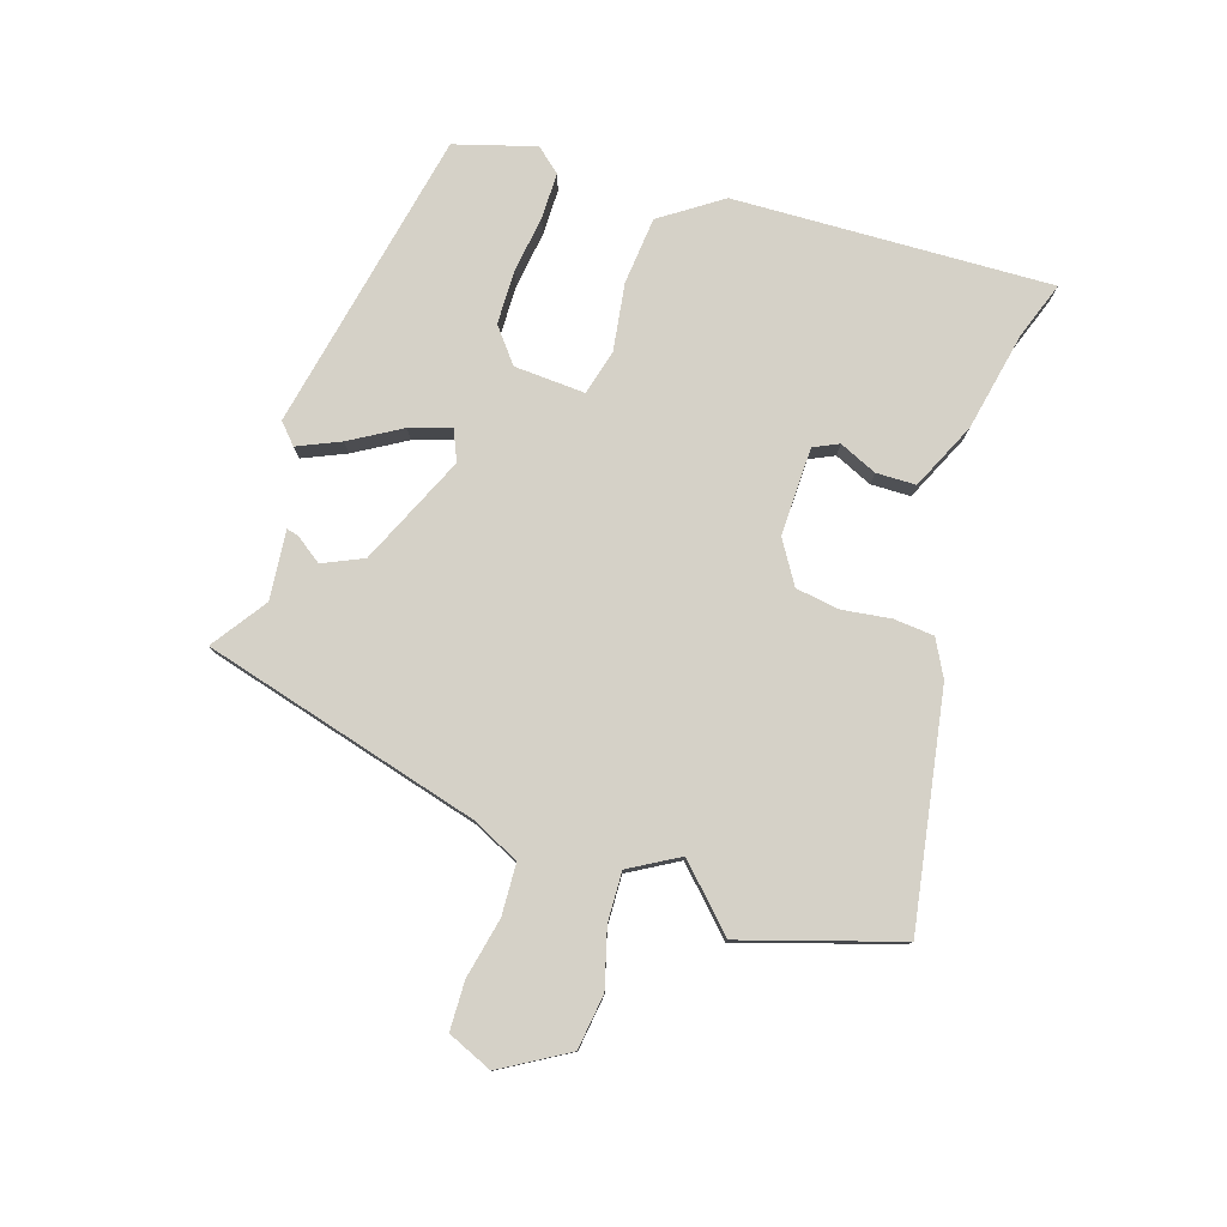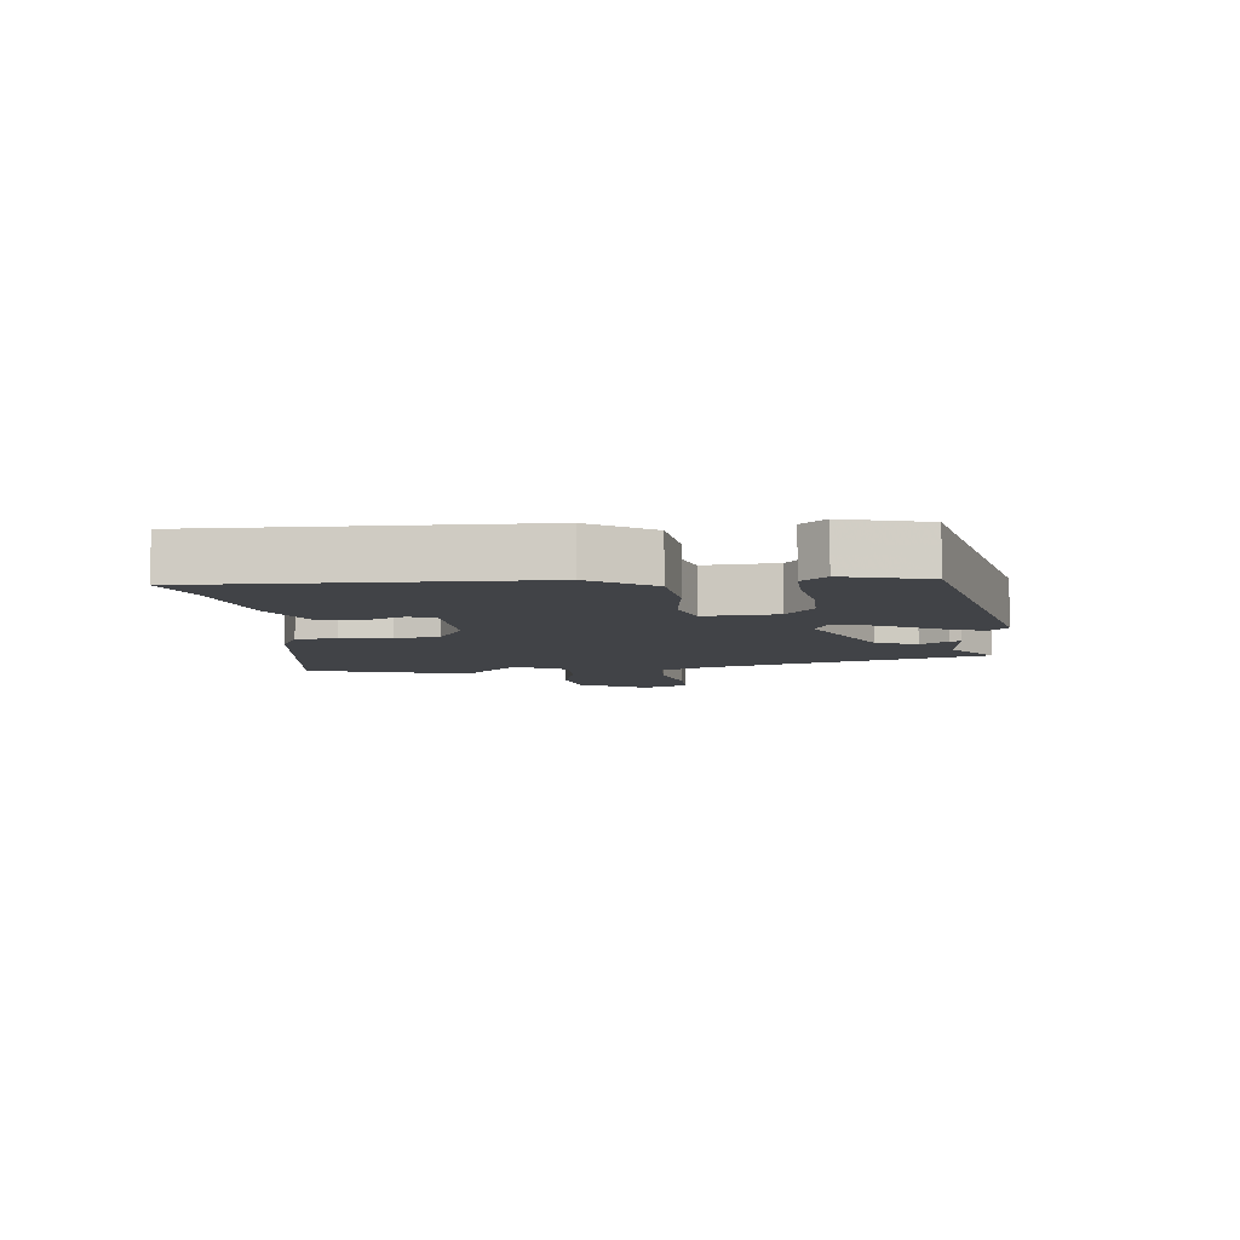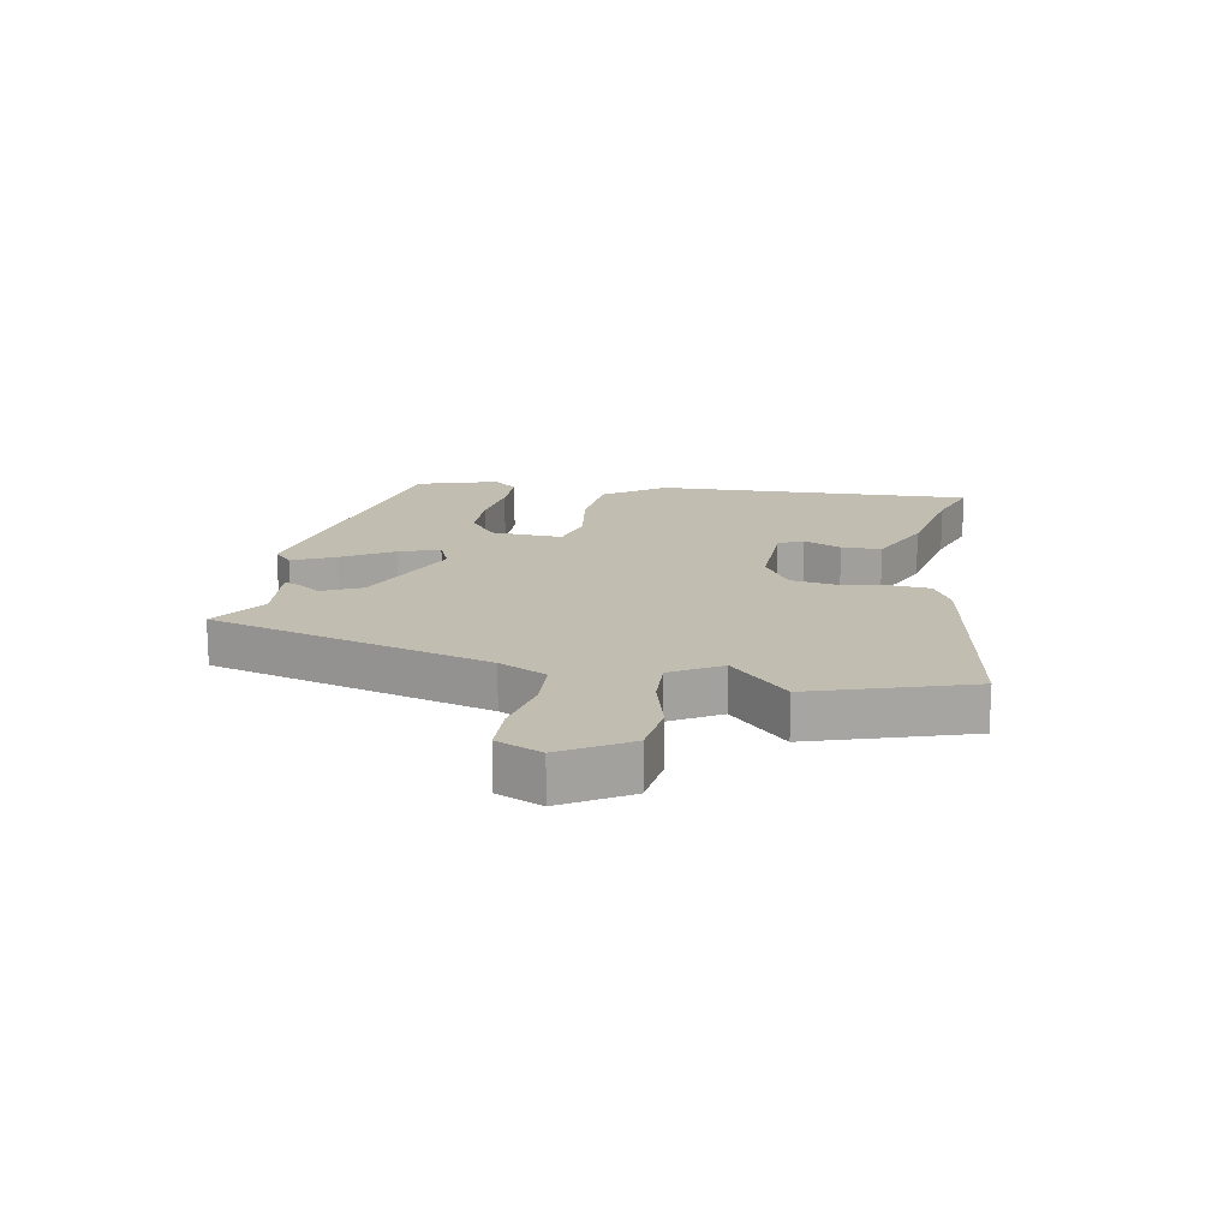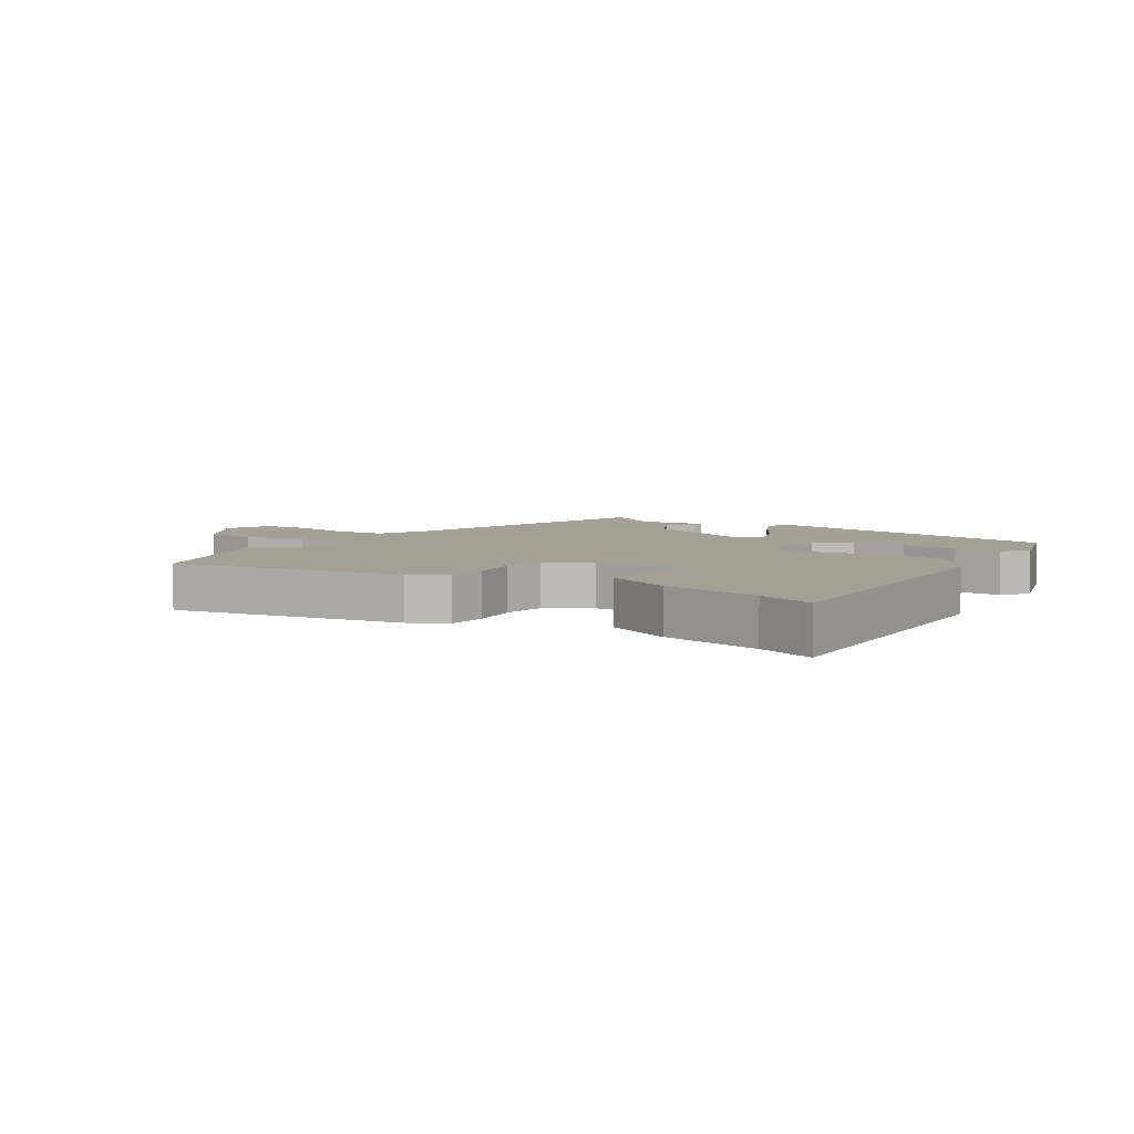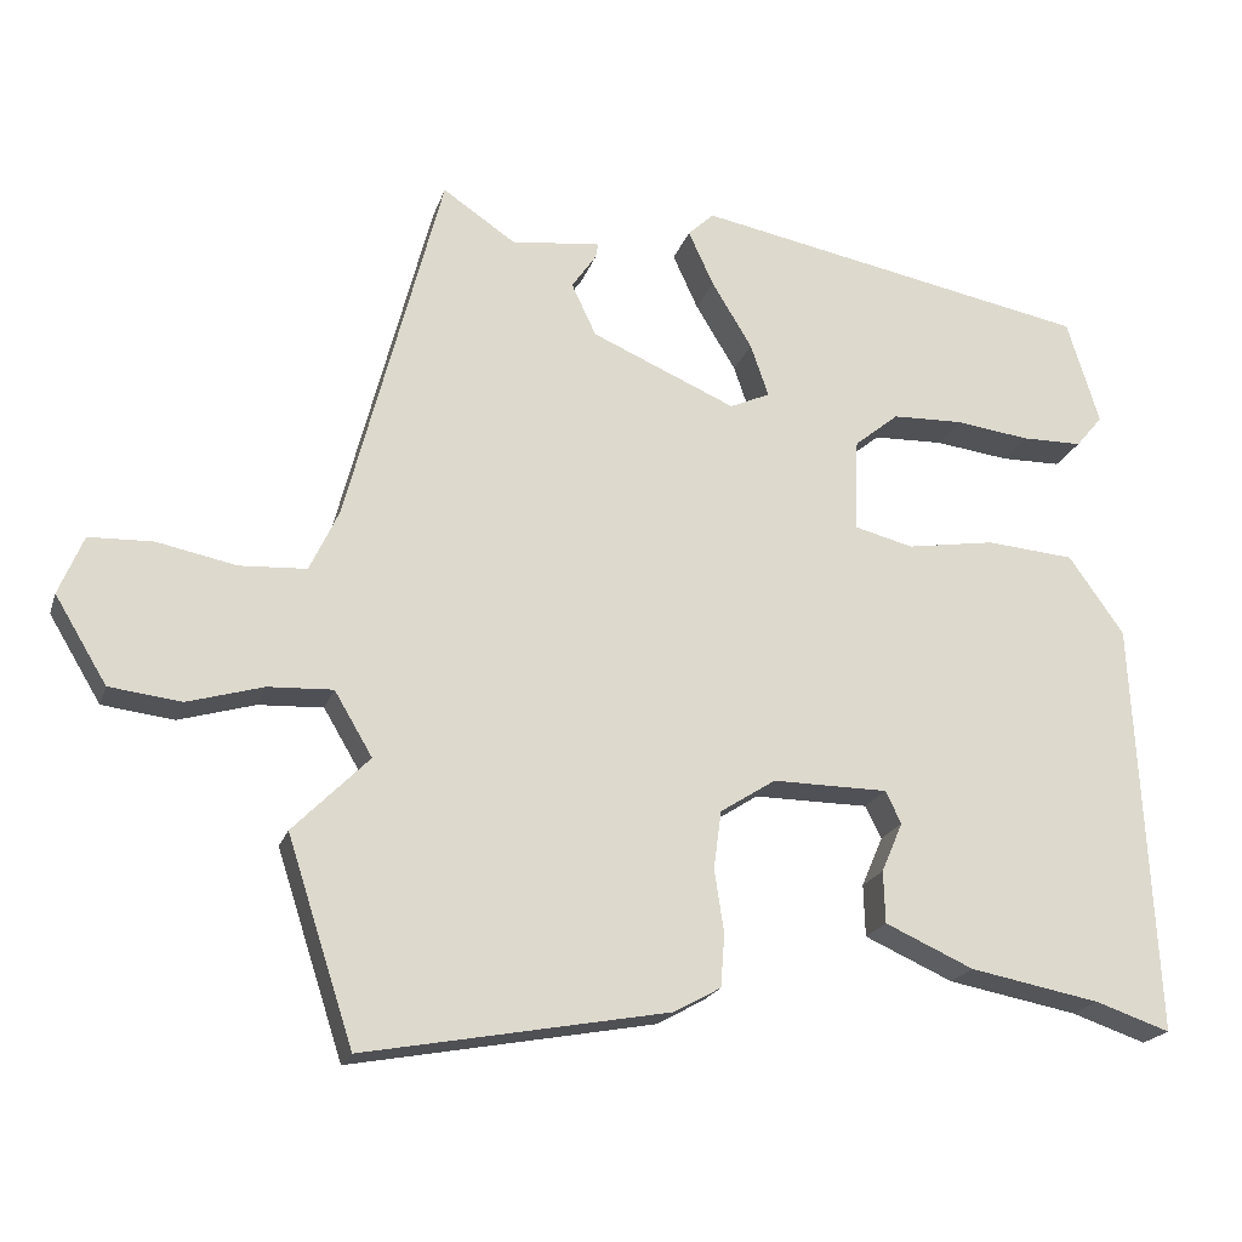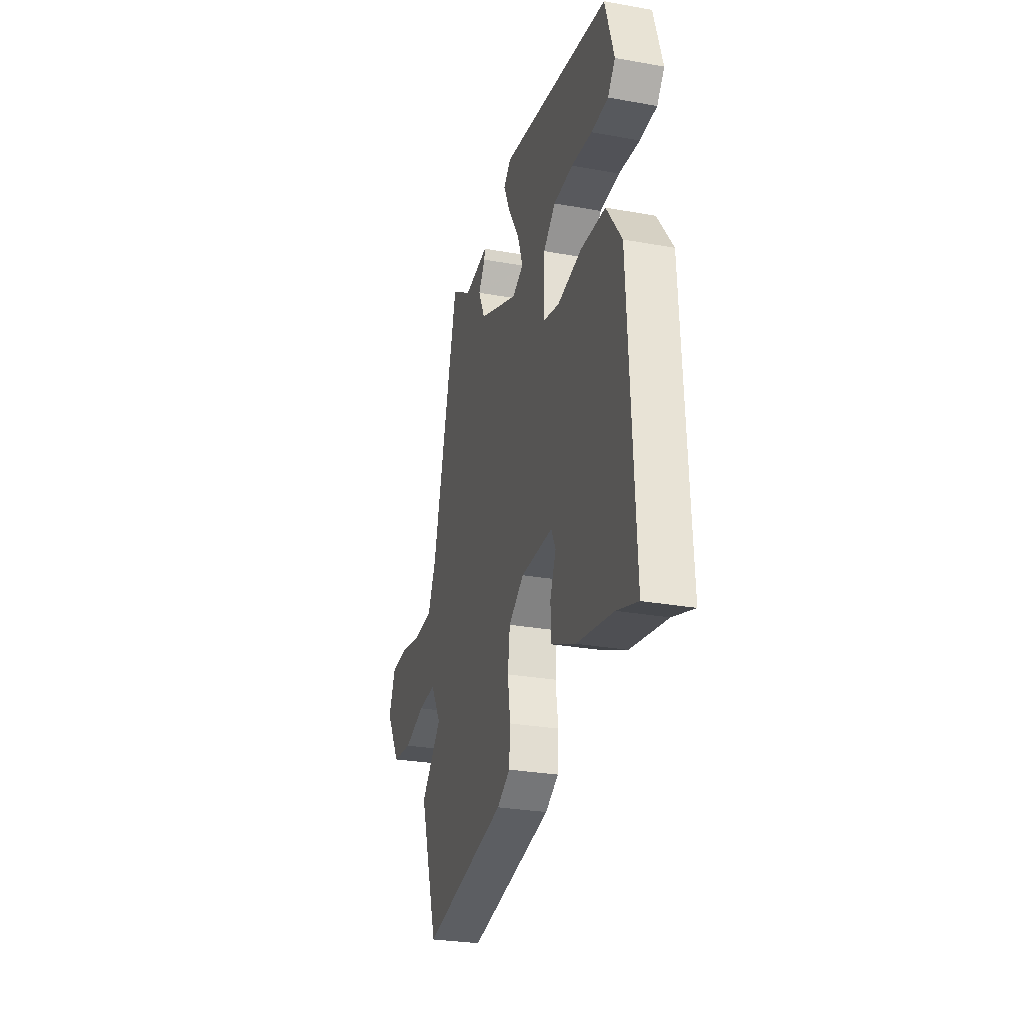
<metadata>
{"format":"obj","ext":"obj","renderer":"f3d","projection":"perspective","resolution":1024,"background":"white","views":[{"elev":78.8,"azim":108.6,"up":"+Y"},{"elev":-7.1,"azim":-82.2,"up":"+Y"},{"elev":16.8,"azim":100.9,"up":"+Y"},{"elev":5.8,"azim":-146.3,"up":"+Y"},{"elev":-20.3,"azim":164.1,"up":"+Z"},{"elev":-28.4,"azim":-105.1,"up":"+Z"}]}
</metadata>
<code>
v 0.382 0.07 0.522
v 0.502 0.07 0.059
v 0.539 0.07 -0.02
v 0.624 0.07 -0.025
v 0.724 0.07 -0.005
v 0.805 0.07 -0.008
v 0.836 0.07 -0.083
v 0.77 0.07 -0.192
v 0.679 0.07 -0.203
v 0.583 0.07 -0.175
v 0.501 0.07 -0.171
v 0.453 0.07 -0.252
v 0.549 0.07 -0.349
v 0.465 0.07 -0.607
v 0.081 0.07 -0.536
v 0.021 0.07 -0.503
v 0.016 0.07 -0.436
v 0.028 0.07 -0.356
v 0.018 0.07 -0.283
v -0.052 0.07 -0.238
v -0.198 0.07 -0.239
v -0.218 0.07 -0.28
v -0.191 0.07 -0.343
v -0.193 0.07 -0.409
v -0.305 0.07 -0.459
v -0.47 0.07 -0.49
v -0.565 0.07 -0.522
v -0.539 0.07 0.005
v -0.469 0.07 0.104
v -0.357 0.07 0.113
v -0.245 0.07 0.095
v -0.17 0.07 0.114
v -0.175 0.07 0.232
v -0.231 0.07 0.278
v -0.32 0.07 0.281
v -0.415 0.07 0.269
v -0.492 0.07 0.27
v -0.526 0.07 0.311
v -0.485 0.07 0.444
v 0.019 0.07 0.539
v 0.052 0.07 0.508
v 0.02 0.07 0.438
v -0.031 0.07 0.354
v -0.054 0.07 0.287
v -0.003 0.07 0.264
v 0.18 0.07 0.343
v 0.211 0.07 0.409
v 0.18 0.07 0.454
v 0.176 0.07 0.473
v 0.29 0.07 0.46
v 0.382 0 0.522
v 0.502 0 0.059
v 0.539 0 -0.02
v 0.624 0 -0.025
v 0.724 0 -0.005
v 0.805 0 -0.008
v 0.836 0 -0.083
v 0.77 0 -0.192
v 0.679 0 -0.203
v 0.583 0 -0.175
v 0.501 0 -0.171
v 0.453 0 -0.252
v 0.549 0 -0.349
v 0.465 0 -0.607
v 0.081 0 -0.536
v 0.021 0 -0.503
v 0.016 0 -0.436
v 0.028 0 -0.356
v 0.018 0 -0.283
v -0.052 0 -0.238
v -0.198 0 -0.239
v -0.218 0 -0.28
v -0.191 0 -0.343
v -0.193 0 -0.409
v -0.305 0 -0.459
v -0.47 0 -0.49
v -0.565 0 -0.522
v -0.539 0 0.005
v -0.469 0 0.104
v -0.357 0 0.113
v -0.245 0 0.095
v -0.17 0 0.114
v -0.175 0 0.232
v -0.231 0 0.278
v -0.32 0 0.281
v -0.415 0 0.269
v -0.492 0 0.27
v -0.526 0 0.311
v -0.485 0 0.444
v 0.019 0 0.539
v 0.052 0 0.508
v 0.02 0 0.438
v -0.031 0 0.354
v -0.054 0 0.287
v -0.003 0 0.264
v 0.18 0 0.343
v 0.211 0 0.409
v 0.18 0 0.454
v 0.176 0 0.473
v 0.29 0 0.46
f 47 48 49 50
f 46 47 50
f 46 50 1 2
f 45 46 2 3
f 44 45 3
f 41 42 43
f 40 41 43
f 39 40 43
f 38 39 43
f 37 38 43
f 36 37 43
f 35 36 43
f 34 35 43 44
f 33 34 44 3
f 29 30 31
f 28 29 31
f 27 28 31
f 26 27 31
f 26 31 32
f 24 25 26
f 23 24 26
f 22 23 26
f 21 22 26 32
f 20 21 32
f 32 33 3
f 20 32 3
f 19 20 3
f 16 17 18
f 15 16 18
f 14 15 18
f 13 14 18
f 12 13 18
f 18 19 3
f 12 18 3
f 11 12 3
f 8 9 10
f 7 8 10
f 6 7 10
f 5 6 10
f 4 5 10
f 3 4 10 11
f 100 99 98 97
f 100 97 96
f 52 51 100 96
f 53 52 96 95
f 53 95 94
f 93 92 91
f 93 91 90
f 93 90 89
f 93 89 88
f 93 88 87
f 93 87 86
f 93 86 85
f 94 93 85 84
f 53 94 84 83
f 81 80 79
f 81 79 78
f 81 78 77
f 81 77 76
f 82 81 76
f 76 75 74
f 76 74 73
f 76 73 72
f 82 76 72 71
f 82 71 70
f 53 83 82
f 53 82 70
f 53 70 69
f 68 67 66
f 68 66 65
f 68 65 64
f 68 64 63
f 68 63 62
f 53 69 68
f 53 68 62
f 53 62 61
f 60 59 58
f 60 58 57
f 60 57 56
f 60 56 55
f 60 55 54
f 61 60 54 53
f 1 51 52 2
f 2 52 53 3
f 3 53 54 4
f 4 54 55 5
f 5 55 56 6
f 6 56 57 7
f 7 57 58 8
f 8 58 59 9
f 9 59 60 10
f 10 60 61 11
f 11 61 62 12
f 12 62 63 13
f 13 63 64 14
f 14 64 65 15
f 15 65 66 16
f 16 66 67 17
f 17 67 68 18
f 18 68 69 19
f 19 69 70 20
f 20 70 71 21
f 21 71 72 22
f 22 72 73 23
f 23 73 74 24
f 24 74 75 25
f 25 75 76 26
f 26 76 77 27
f 27 77 78 28
f 28 78 79 29
f 29 79 80 30
f 30 80 81 31
f 31 81 82 32
f 32 82 83 33
f 33 83 84 34
f 34 84 85 35
f 35 85 86 36
f 36 86 87 37
f 37 87 88 38
f 38 88 89 39
f 39 89 90 40
f 40 90 91 41
f 41 91 92 42
f 42 92 93 43
f 43 93 94 44
f 44 94 95 45
f 45 95 96 46
f 46 96 97 47
f 47 97 98 48
f 48 98 99 49
f 49 99 100 50
f 50 100 51 1

</code>
